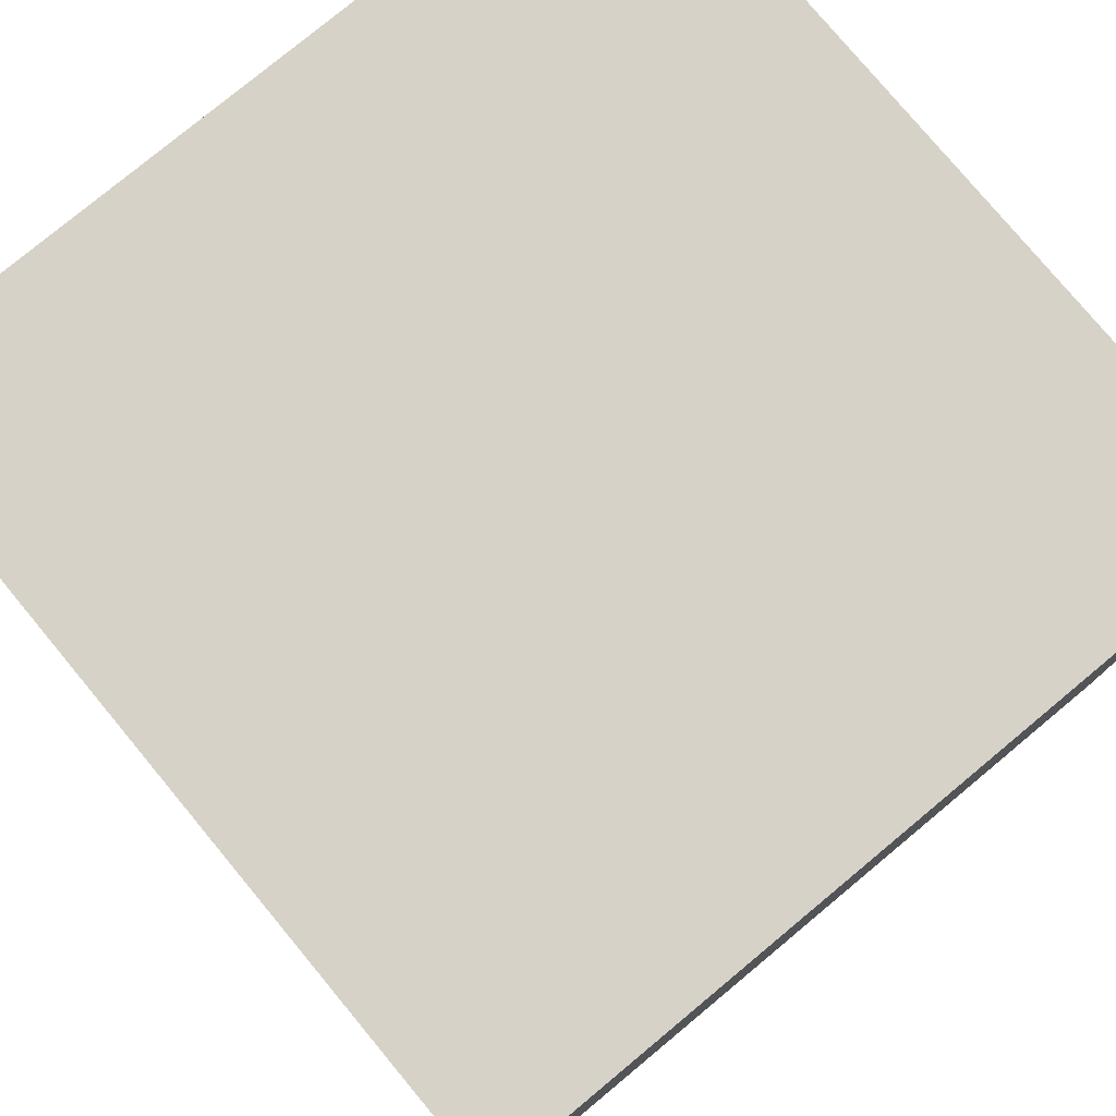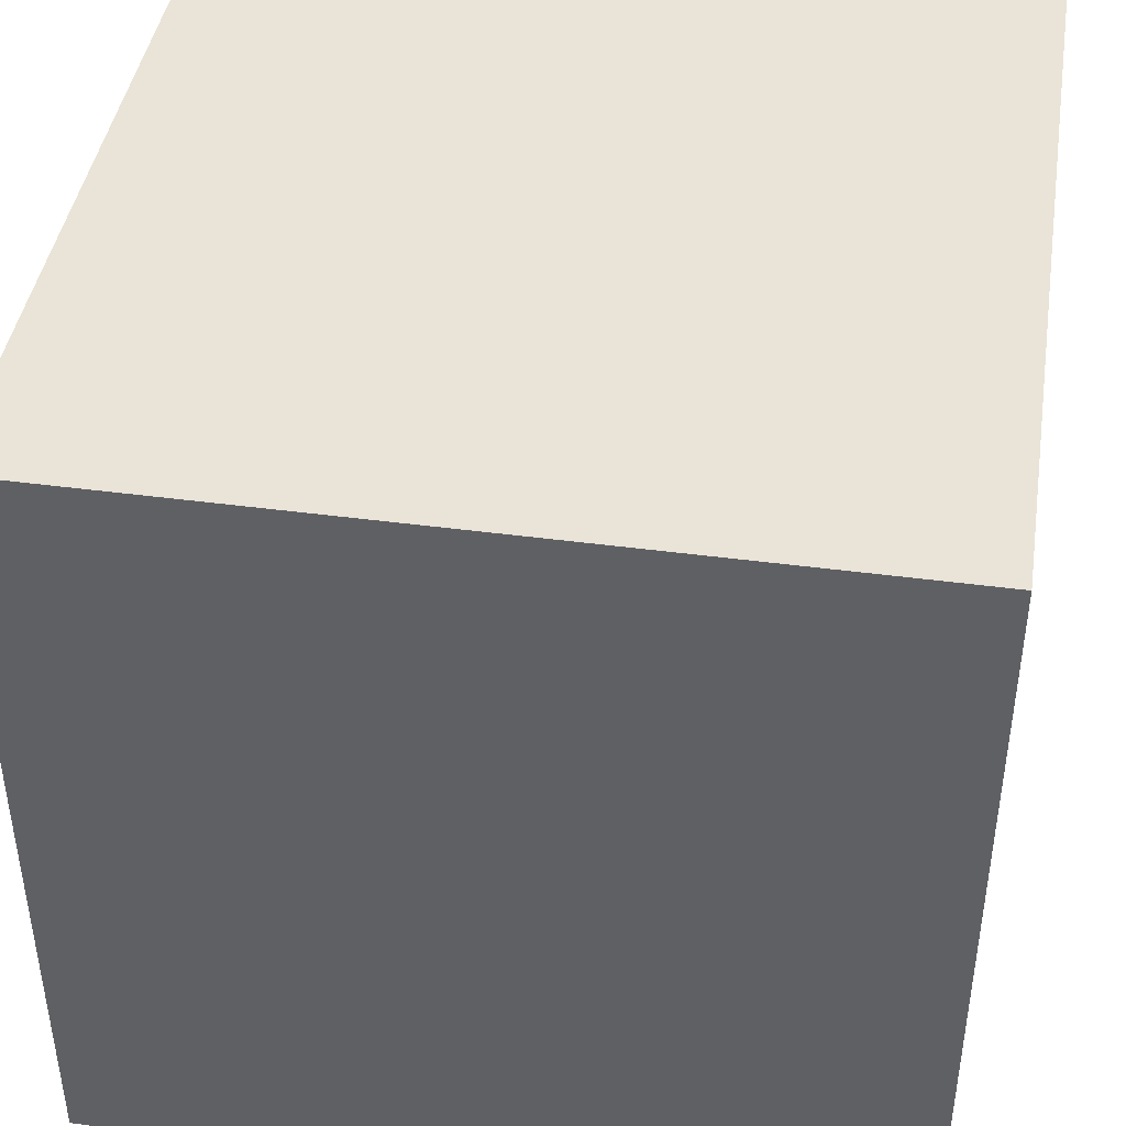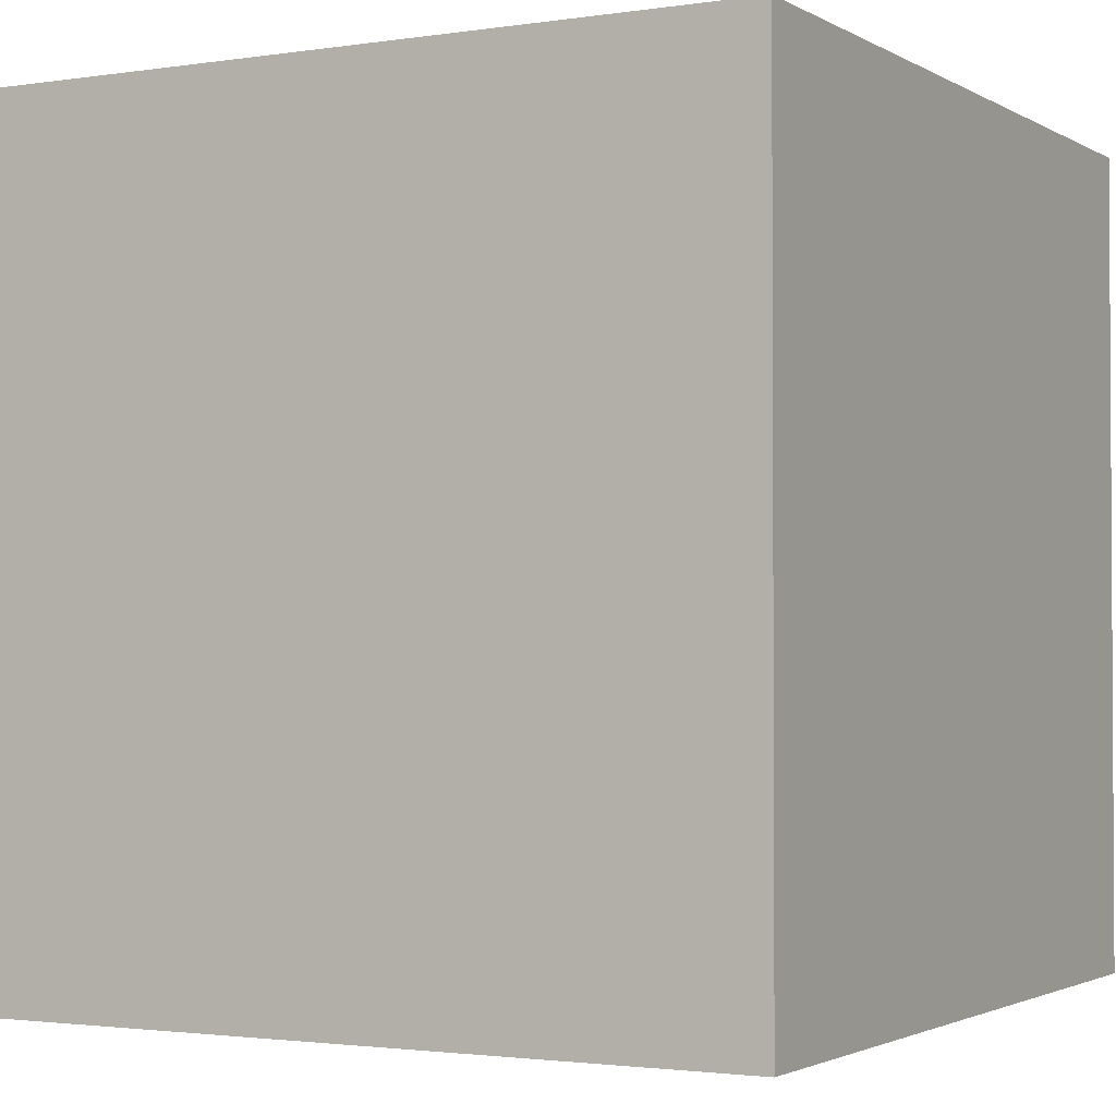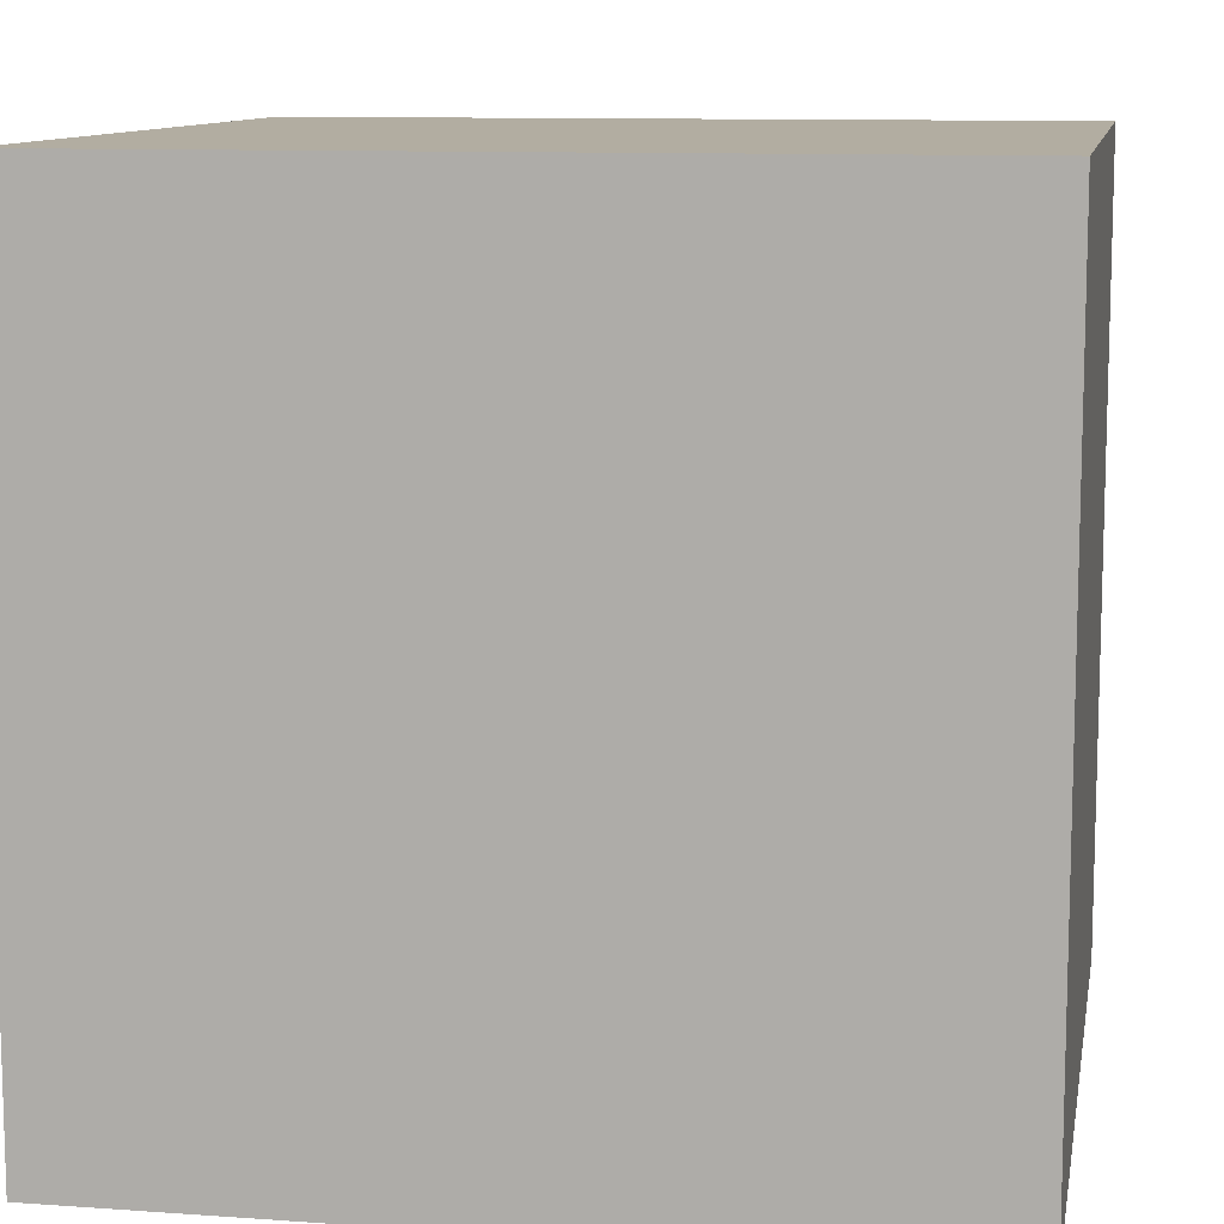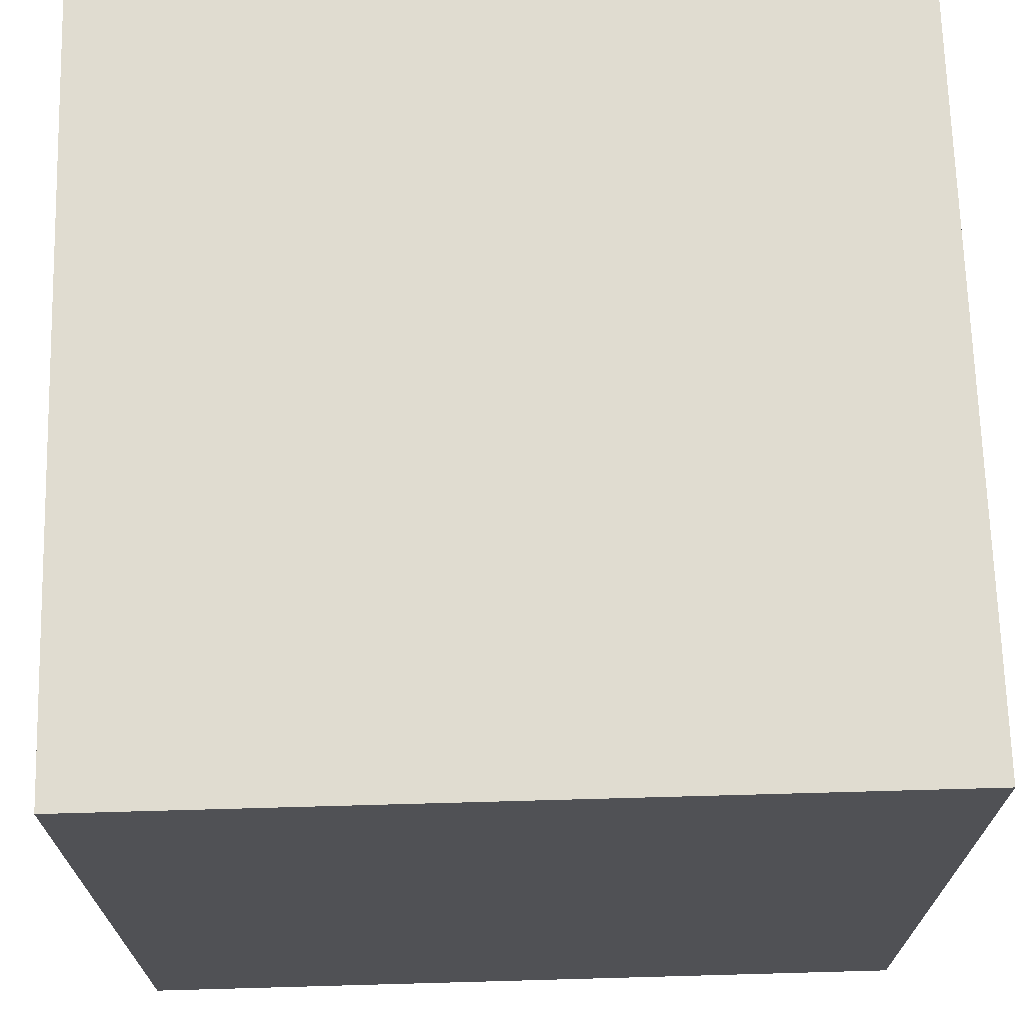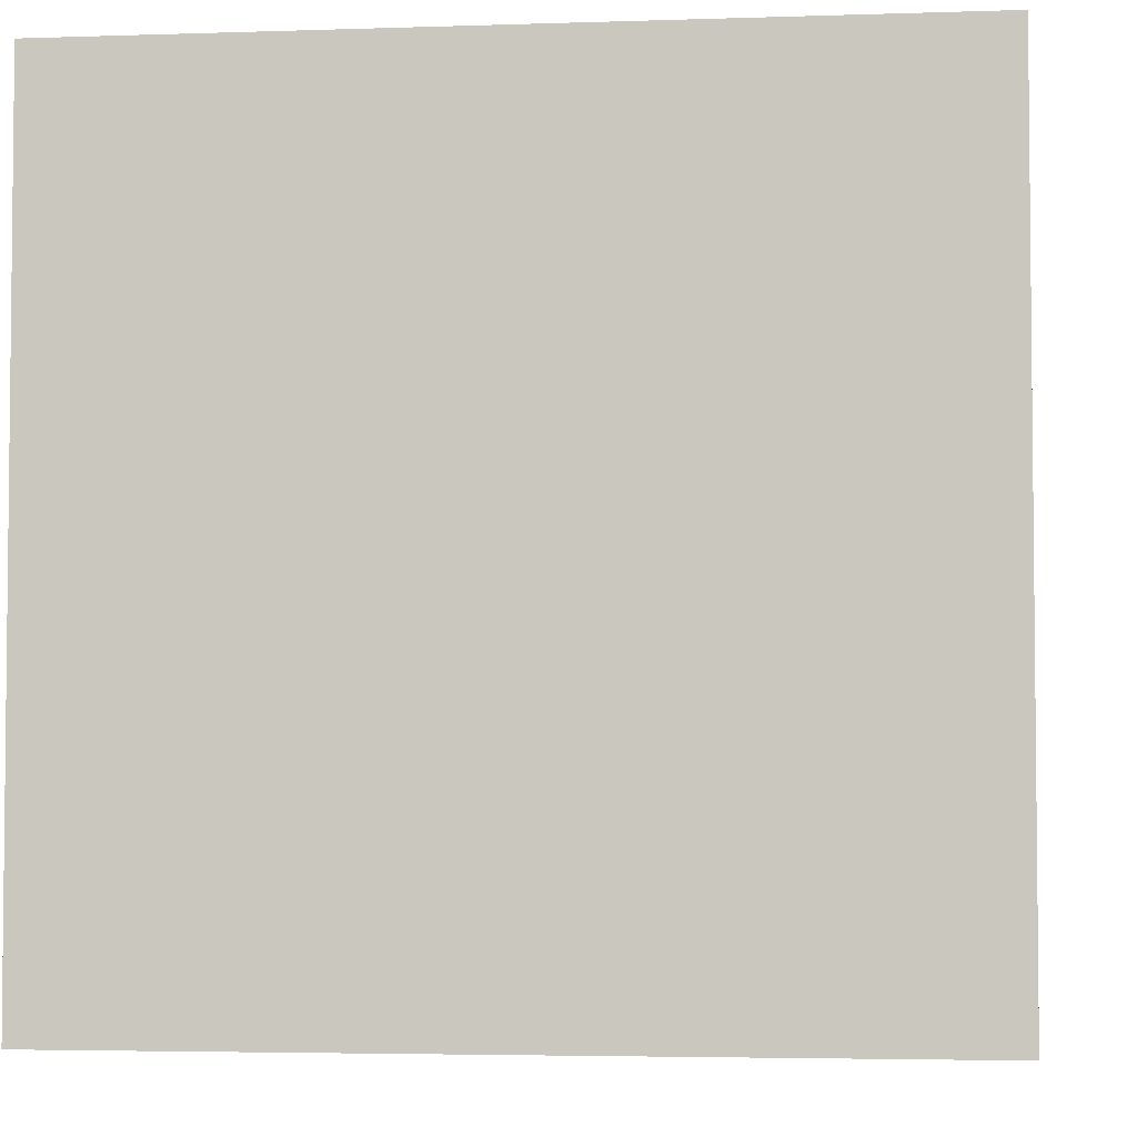
<metadata>
{"format":"obj","ext":"obj","renderer":"f3d","projection":"perspective","resolution":1024,"background":"white","views":[{"elev":78.2,"azim":-39.7,"up":"+Z"},{"elev":43.0,"azim":99.0,"up":"+Y"},{"elev":-2.0,"azim":-61.3,"up":"+Z"},{"elev":10.5,"azim":10.1,"up":"+Z"},{"elev":69.6,"azim":178.4,"up":"+Y"},{"elev":-3.9,"azim":-83.6,"up":"+Z"}]}
</metadata>
<code>
v -1 -1 1
v -1 1 1
v -1 -1 -1
v -1 1 -1
v 1 -1 1
v 1 1 1
v 1 -1 -1
v 1 1 -1
f 4 3 1
f 8 7 3
f 6 5 7
f 2 1 5
f 3 7 5
f 8 4 2
f 2 4 1
f 4 8 3
f 8 6 7
f 6 2 5
f 1 3 5
f 6 8 2

</code>
